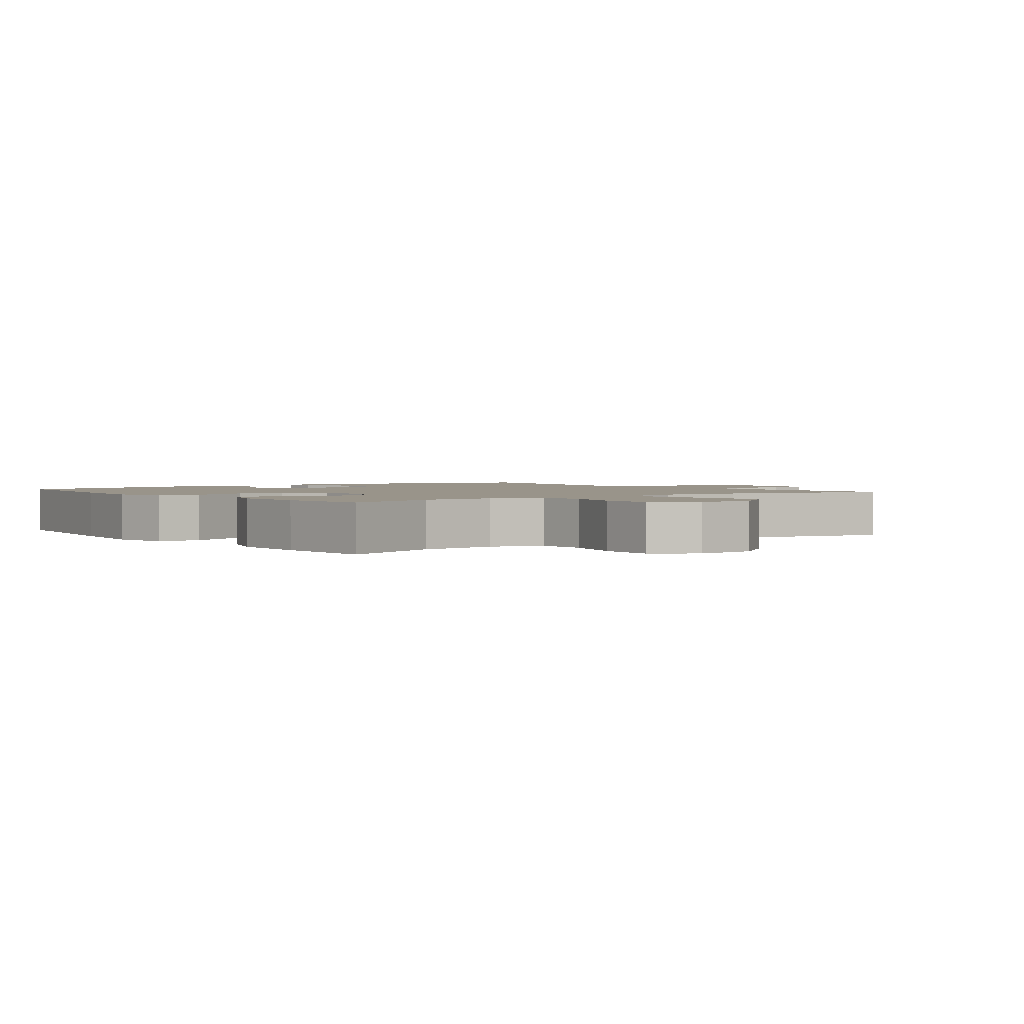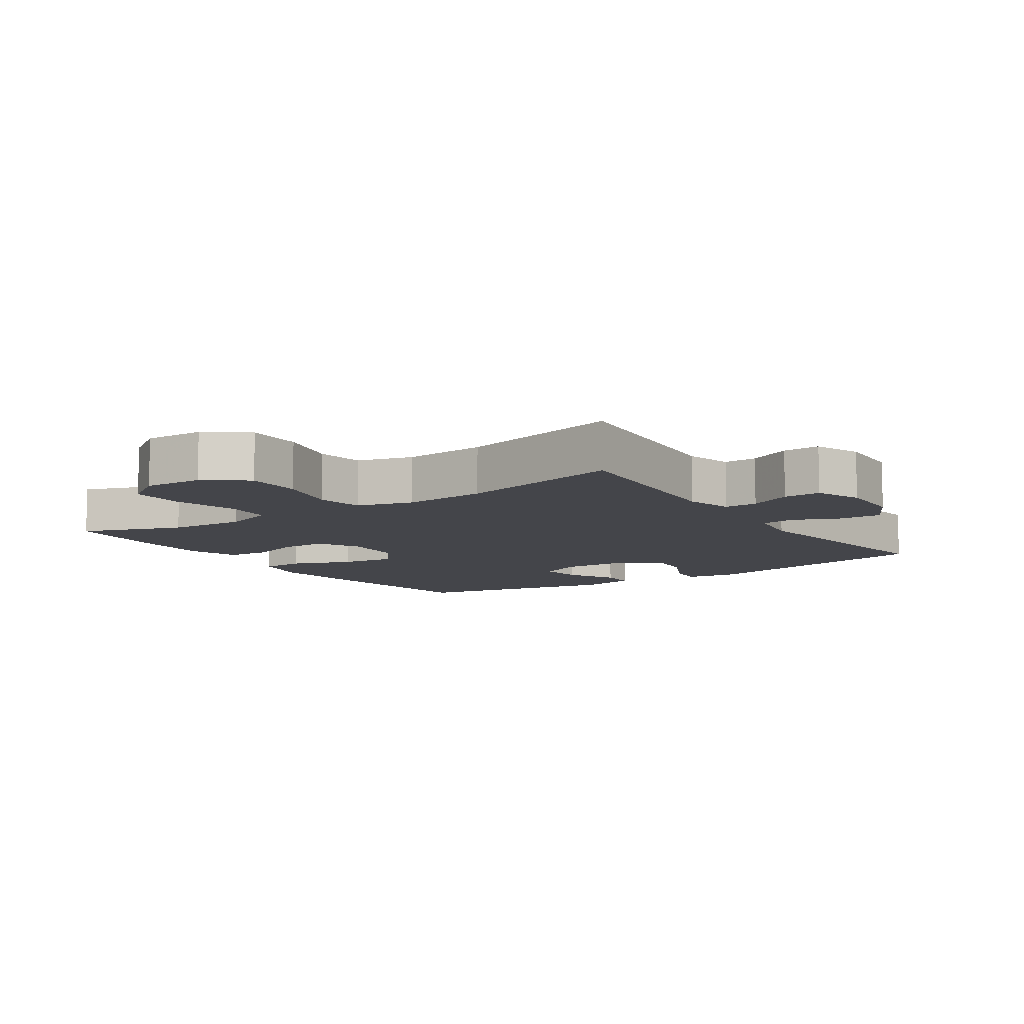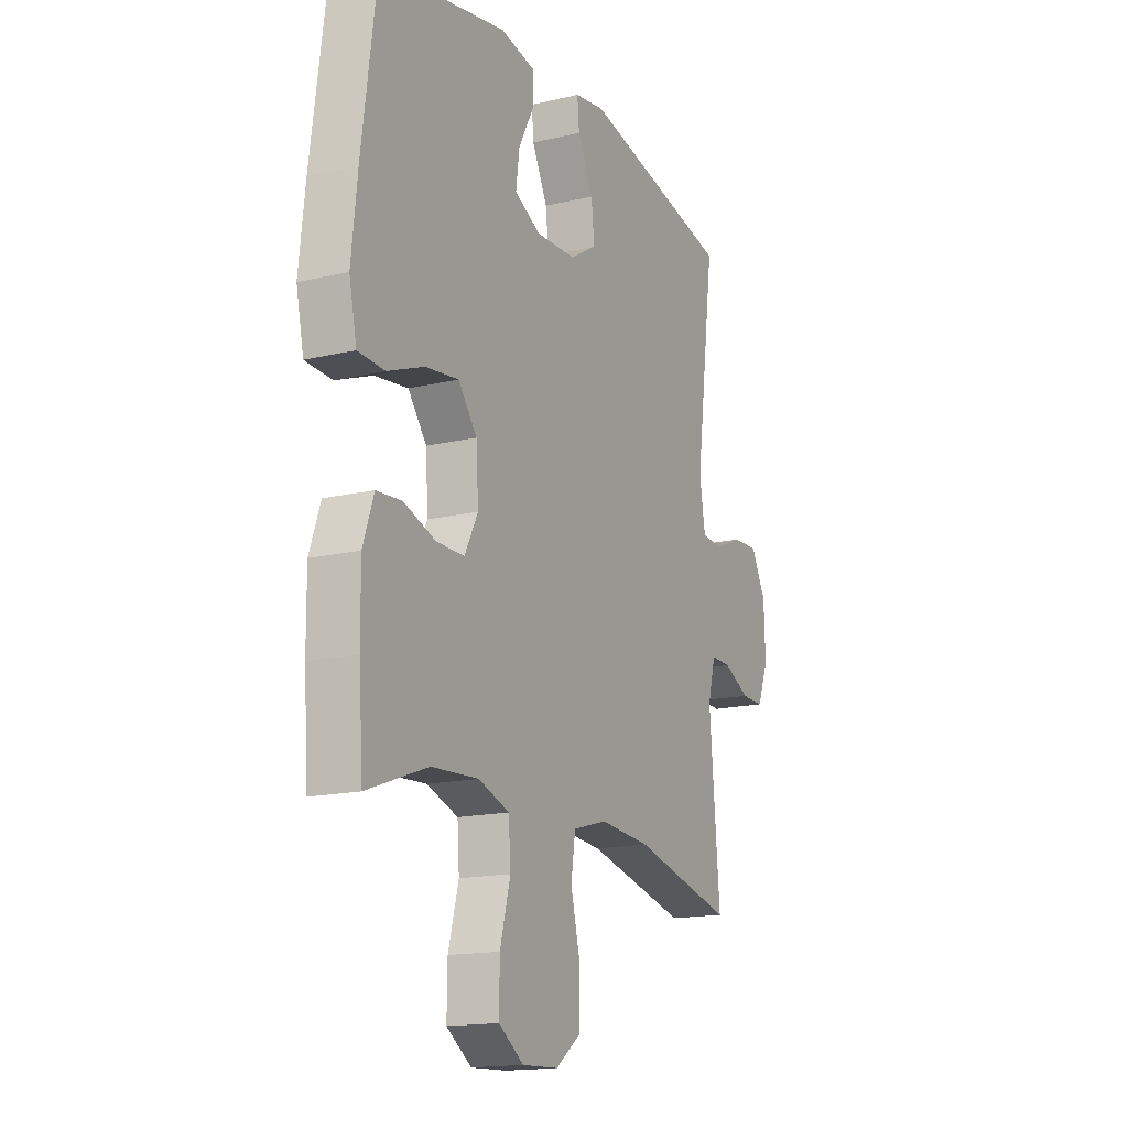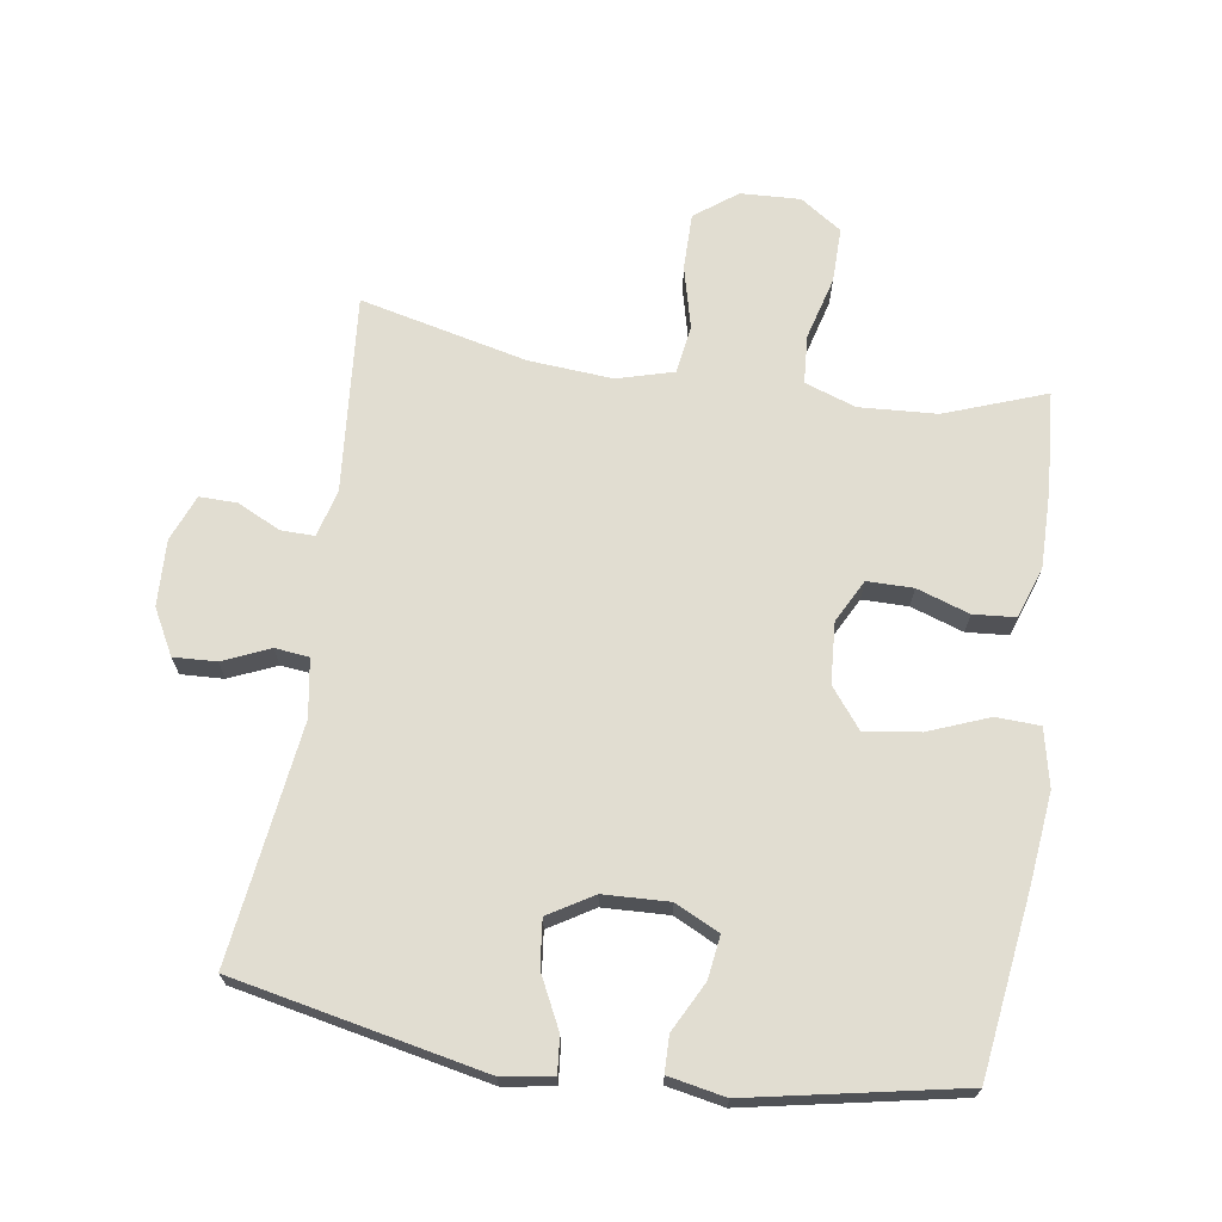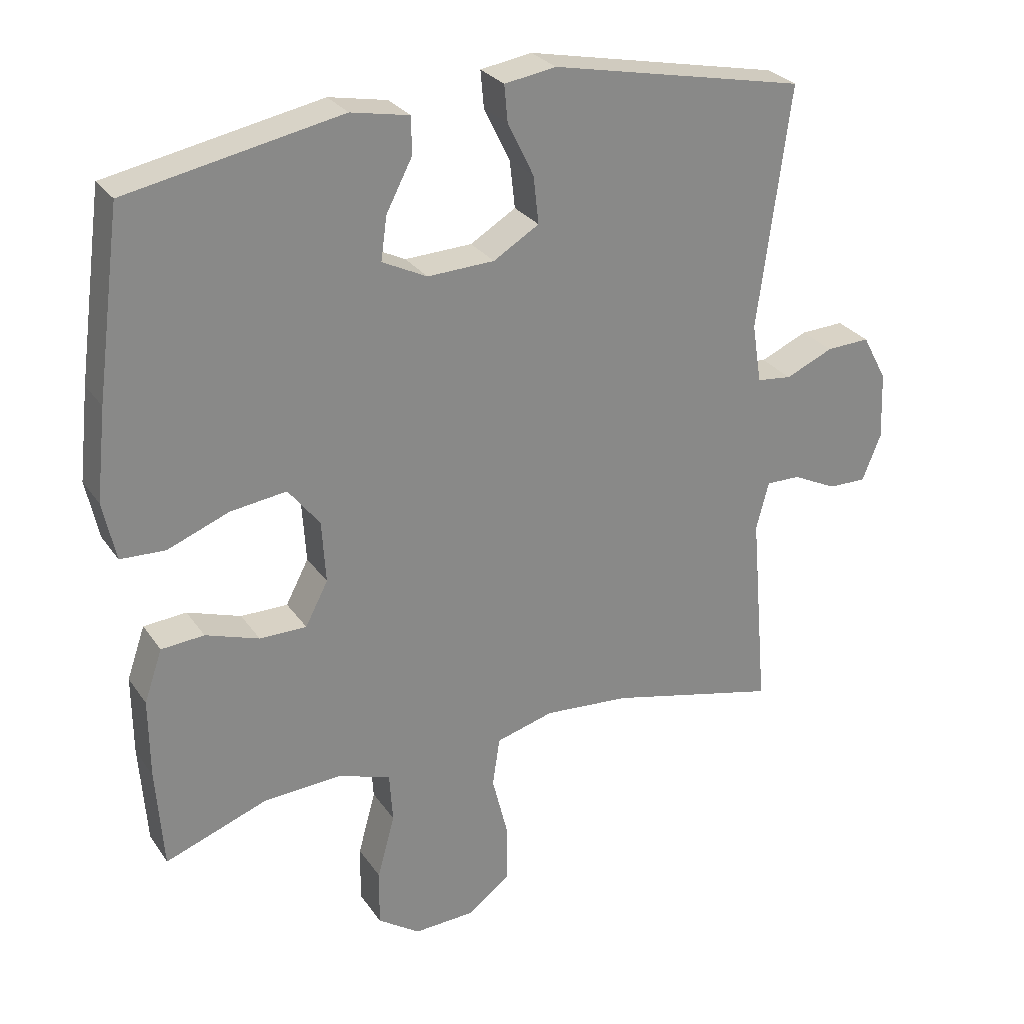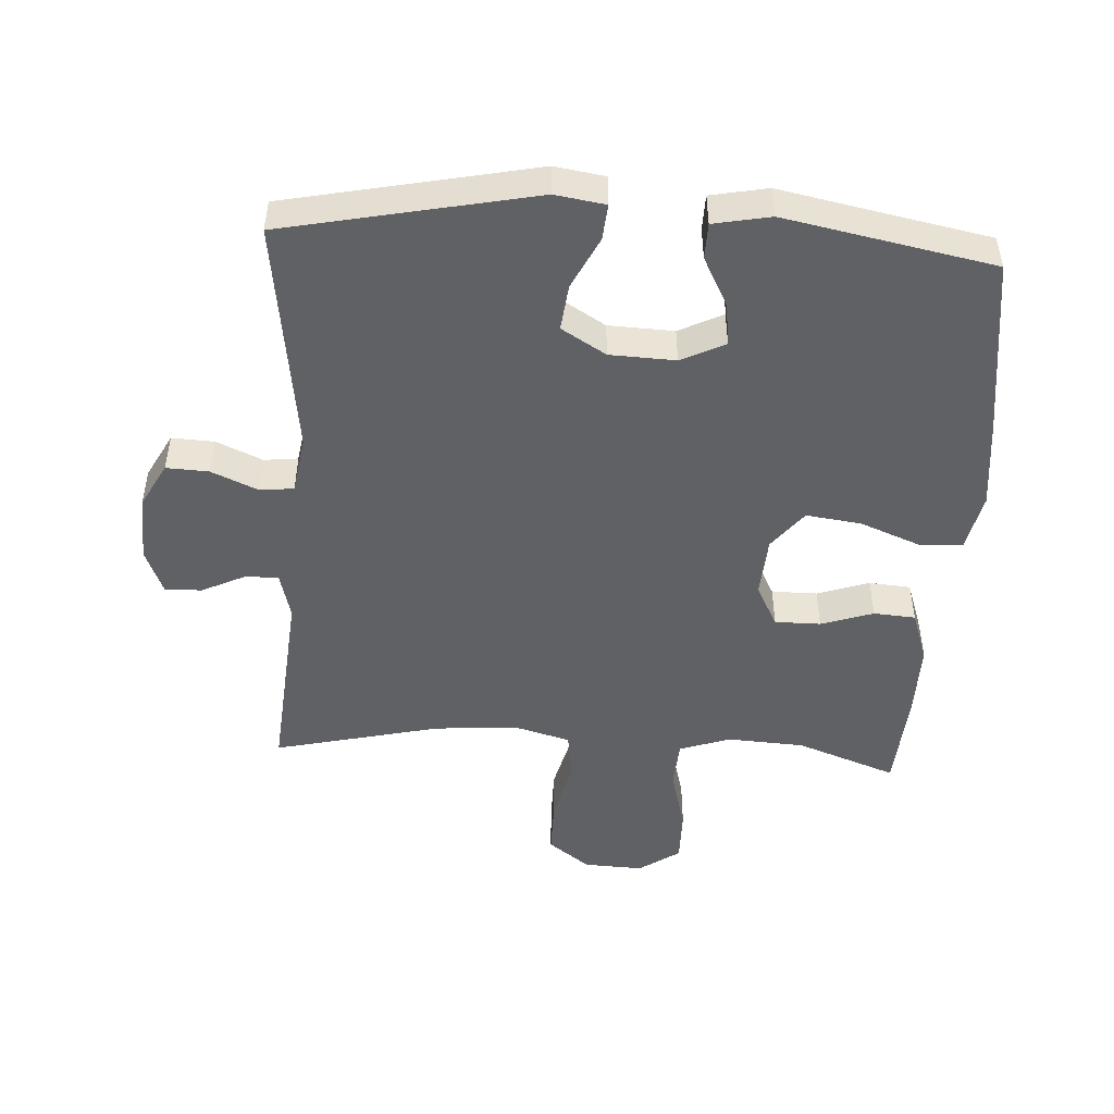
<metadata>
{"format":"obj","ext":"obj","renderer":"f3d","projection":"perspective","resolution":1024,"background":"white","views":[{"elev":1.9,"azim":143.0,"up":"+Y"},{"elev":-9.2,"azim":-145.9,"up":"+Y"},{"elev":-16.0,"azim":116.1,"up":"+Z"},{"elev":68.8,"azim":8.6,"up":"+Y"},{"elev":27.7,"azim":152.7,"up":"+Z"},{"elev":-48.5,"azim":-3.4,"up":"+Y"}]}
</metadata>
<code>
v 0.5 0.07 -0.5
v 0.347 0.07 -0.444
v 0.229 0.07 -0.437
v 0.151 0.07 -0.464
v 0.146 0.07 -0.538
v 0.172 0.07 -0.634
v 0.173 0.07 -0.718
v 0.11 0.07 -0.761
v 0.019 0.07 -0.757
v -0.045 0.07 -0.709
v -0.045 0.07 -0.623
v -0.021 0.07 -0.527
v -0.032 0.07 -0.454
v -0.118 0.07 -0.43
v -0.246 0.07 -0.44
v -0.5 0.07 -0.5
v -0.474 0.07 -0.199
v -0.493 0.07 -0.127
v -0.544 0.07 -0.128
v -0.61 0.07 -0.16
v -0.667 0.07 -0.161
v -0.695 0.07 -0.091
v -0.691 0.07 0.01
v -0.654 0.07 0.079
v -0.589 0.07 0.076
v -0.518 0.07 0.045
v -0.466 0.07 0.051
v -0.452 0.07 0.139
v -0.5 0.07 0.5
v -0.119 0.07 0.579
v -0.042 0.07 0.567
v -0.047 0.07 0.512
v -0.086 0.07 0.433
v -0.094 0.07 0.362
v -0.026 0.07 0.321
v 0.074 0.07 0.317
v 0.141 0.07 0.35
v 0.132 0.07 0.415
v 0.093 0.07 0.49
v 0.094 0.07 0.545
v 0.181 0.07 0.562
v 0.5 0.07 0.5
v 0.537 0.07 0.225
v 0.552 0.07 0.088
v 0.533 0.07 0
v 0.466 0.07 -0.003
v 0.374 0.07 0.033
v 0.29 0.07 0.044
v 0.243 0.07 -0.016
v 0.237 0.07 -0.109
v 0.271 0.07 -0.174
v 0.341 0.07 -0.174
v 0.421 0.07 -0.147
v 0.485 0.07 -0.152
v 0.512 0.07 -0.23
v 0.511 0.07 -0.349
v 0.5 0 -0.5
v 0.347 0 -0.444
v 0.229 0 -0.437
v 0.151 0 -0.464
v 0.146 0 -0.538
v 0.172 0 -0.634
v 0.173 0 -0.718
v 0.11 0 -0.761
v 0.019 0 -0.757
v -0.045 0 -0.709
v -0.045 0 -0.623
v -0.021 0 -0.527
v -0.032 0 -0.454
v -0.118 0 -0.43
v -0.246 0 -0.44
v -0.5 0 -0.5
v -0.474 0 -0.199
v -0.493 0 -0.127
v -0.544 0 -0.128
v -0.61 0 -0.16
v -0.667 0 -0.161
v -0.695 0 -0.091
v -0.691 0 0.01
v -0.654 0 0.079
v -0.589 0 0.076
v -0.518 0 0.045
v -0.466 0 0.051
v -0.452 0 0.139
v -0.5 0 0.5
v -0.119 0 0.579
v -0.042 0 0.567
v -0.047 0 0.512
v -0.086 0 0.433
v -0.094 0 0.362
v -0.026 0 0.321
v 0.074 0 0.317
v 0.141 0 0.35
v 0.132 0 0.415
v 0.093 0 0.49
v 0.094 0 0.545
v 0.181 0 0.562
v 0.5 0 0.5
v 0.537 0 0.225
v 0.552 0 0.088
v 0.533 0 0
v 0.466 0 -0.003
v 0.374 0 0.033
v 0.29 0 0.044
v 0.243 0 -0.016
v 0.237 0 -0.109
v 0.271 0 -0.174
v 0.341 0 -0.174
v 0.421 0 -0.147
v 0.485 0 -0.152
v 0.512 0 -0.23
v 0.511 0 -0.349
f 56 1 2
f 55 56 2
f 54 55 2
f 53 54 2
f 52 53 2
f 51 52 2 3
f 50 51 3 4
f 49 50 4
f 45 46 47
f 44 45 47
f 43 44 47
f 42 43 47
f 41 42 47
f 40 41 47
f 39 40 47
f 38 39 47
f 37 38 47 48
f 36 37 48 49
f 31 32 33
f 30 31 33
f 29 30 33
f 28 29 33
f 27 28 33 34
f 24 25 26
f 23 24 26
f 22 23 26
f 21 22 26
f 20 21 26
f 19 20 26
f 18 19 26 27
f 27 34 35
f 18 27 35
f 17 18 35
f 10 11 12
f 9 10 12
f 8 9 12
f 7 8 12
f 6 7 12
f 5 6 12
f 4 5 12 13
f 49 4 13 14
f 35 36 49
f 17 35 49
f 16 17 49
f 15 16 49
f 14 15 49
f 58 57 112
f 58 112 111
f 58 111 110
f 58 110 109
f 58 109 108
f 59 58 108 107
f 60 59 107 106
f 60 106 105
f 103 102 101
f 103 101 100
f 103 100 99
f 103 99 98
f 103 98 97
f 103 97 96
f 103 96 95
f 103 95 94
f 104 103 94 93
f 105 104 93 92
f 89 88 87
f 89 87 86
f 89 86 85
f 89 85 84
f 90 89 84 83
f 82 81 80
f 82 80 79
f 82 79 78
f 82 78 77
f 82 77 76
f 82 76 75
f 83 82 75 74
f 91 90 83
f 91 83 74
f 91 74 73
f 68 67 66
f 68 66 65
f 68 65 64
f 68 64 63
f 68 63 62
f 68 62 61
f 69 68 61 60
f 70 69 60 105
f 105 92 91
f 105 91 73
f 105 73 72
f 105 72 71
f 105 71 70
f 1 57 58 2
f 2 58 59 3
f 3 59 60 4
f 4 60 61 5
f 5 61 62 6
f 6 62 63 7
f 7 63 64 8
f 8 64 65 9
f 9 65 66 10
f 10 66 67 11
f 11 67 68 12
f 12 68 69 13
f 13 69 70 14
f 14 70 71 15
f 15 71 72 16
f 16 72 73 17
f 17 73 74 18
f 18 74 75 19
f 19 75 76 20
f 20 76 77 21
f 21 77 78 22
f 22 78 79 23
f 23 79 80 24
f 24 80 81 25
f 25 81 82 26
f 26 82 83 27
f 27 83 84 28
f 28 84 85 29
f 29 85 86 30
f 30 86 87 31
f 31 87 88 32
f 32 88 89 33
f 33 89 90 34
f 34 90 91 35
f 35 91 92 36
f 36 92 93 37
f 37 93 94 38
f 38 94 95 39
f 39 95 96 40
f 40 96 97 41
f 41 97 98 42
f 42 98 99 43
f 43 99 100 44
f 44 100 101 45
f 45 101 102 46
f 46 102 103 47
f 47 103 104 48
f 48 104 105 49
f 49 105 106 50
f 50 106 107 51
f 51 107 108 52
f 52 108 109 53
f 53 109 110 54
f 54 110 111 55
f 55 111 112 56
f 56 112 57 1

</code>
